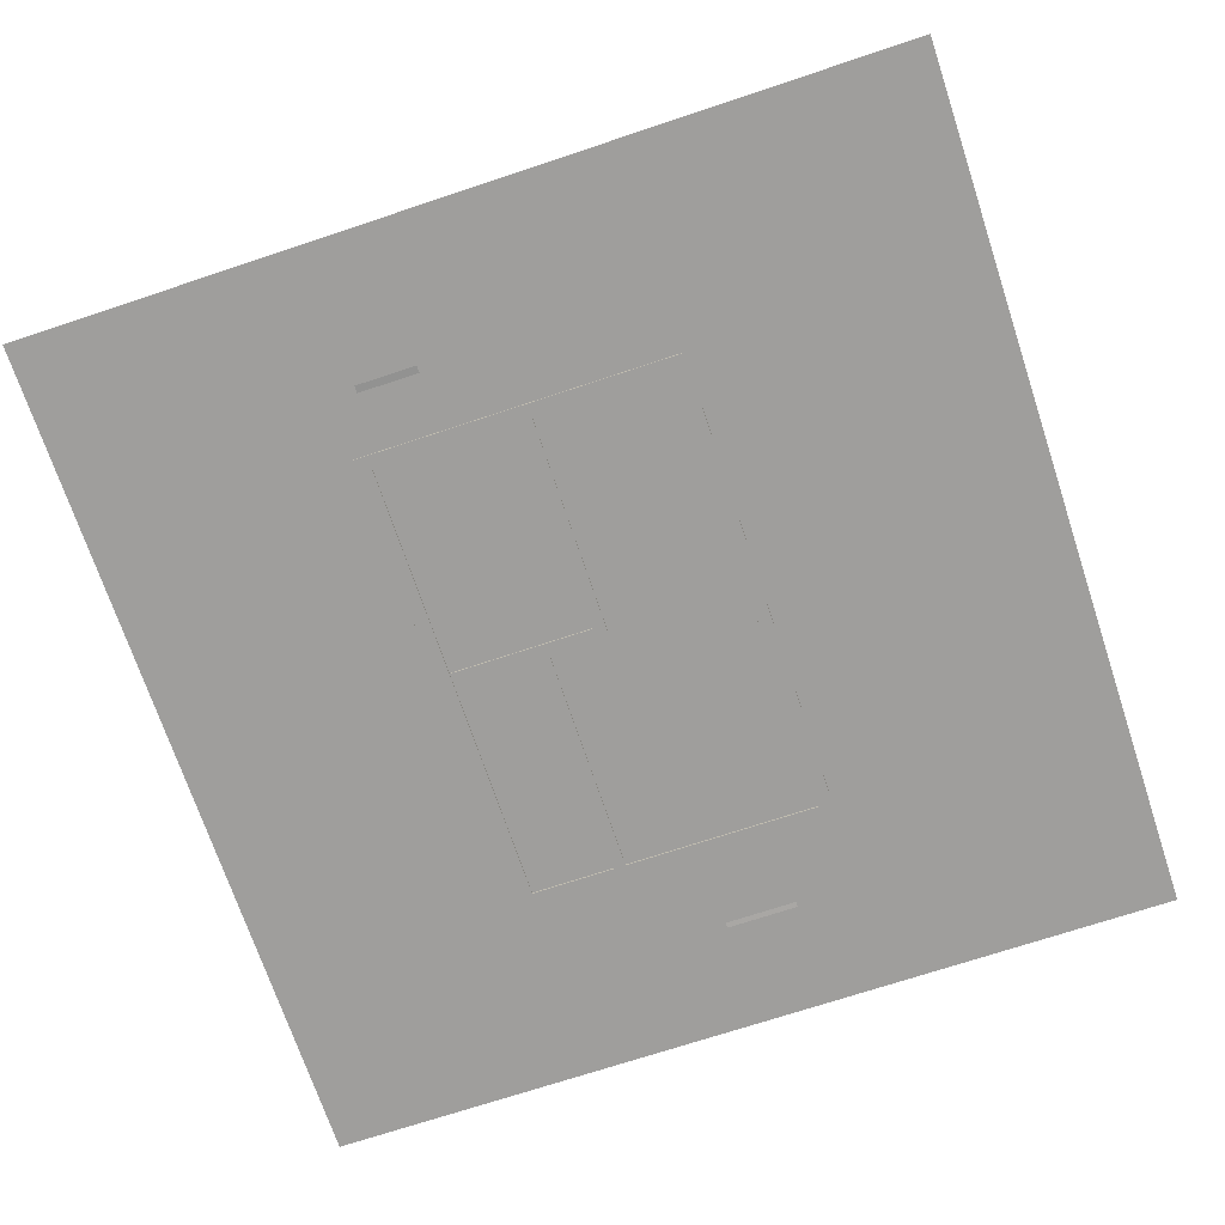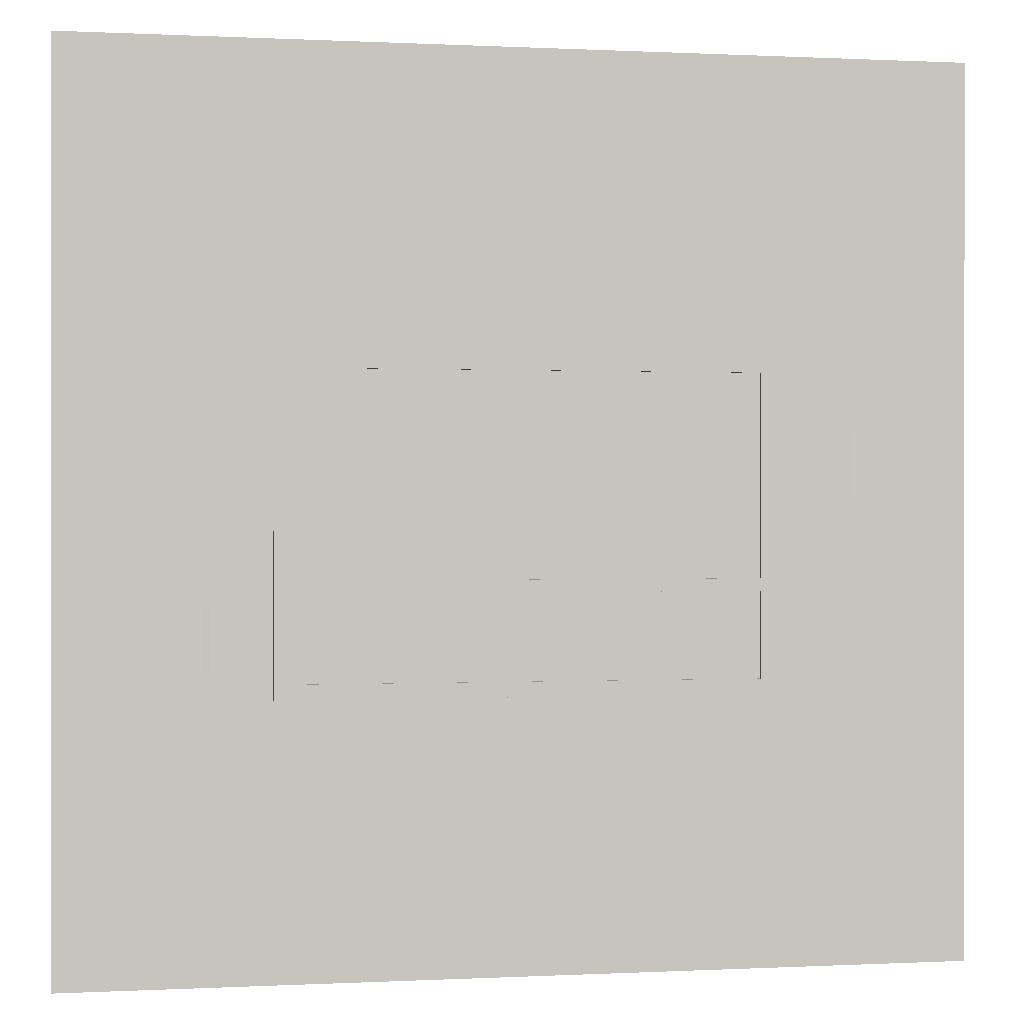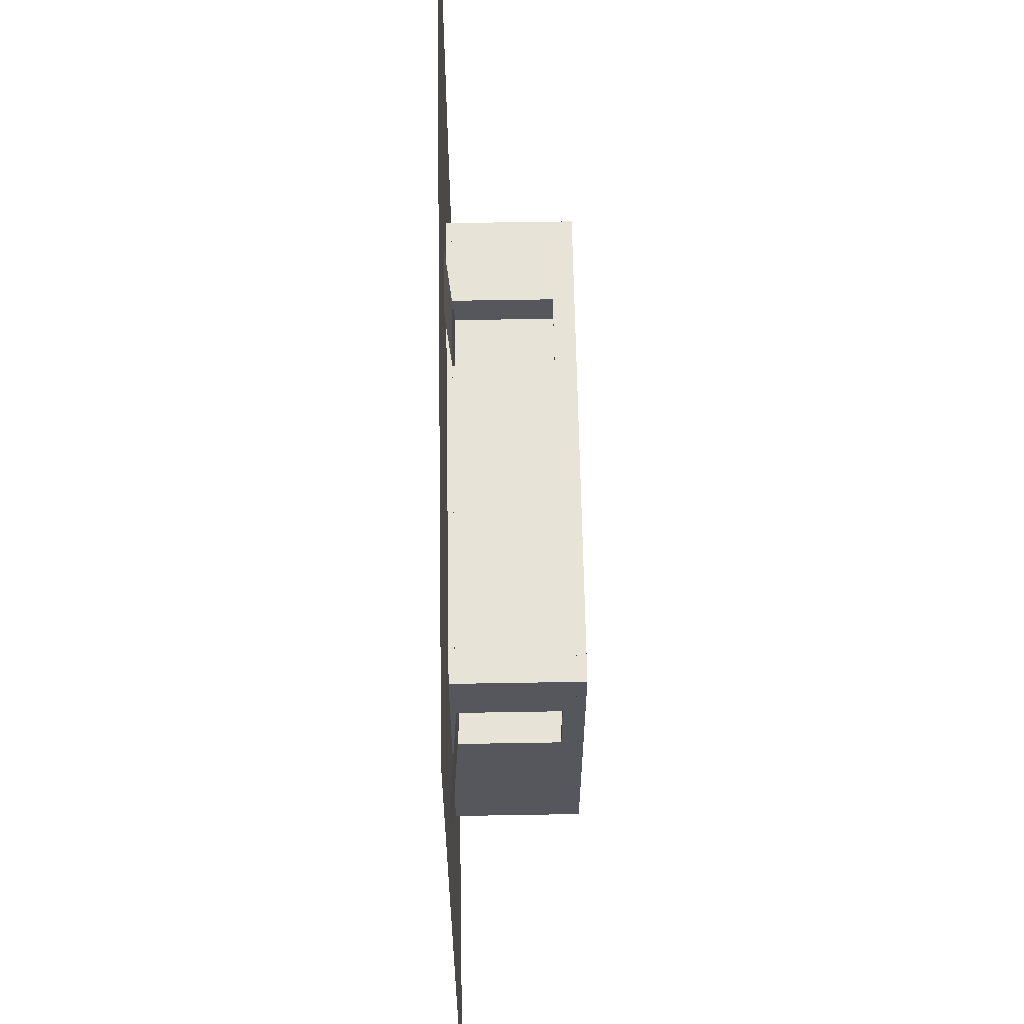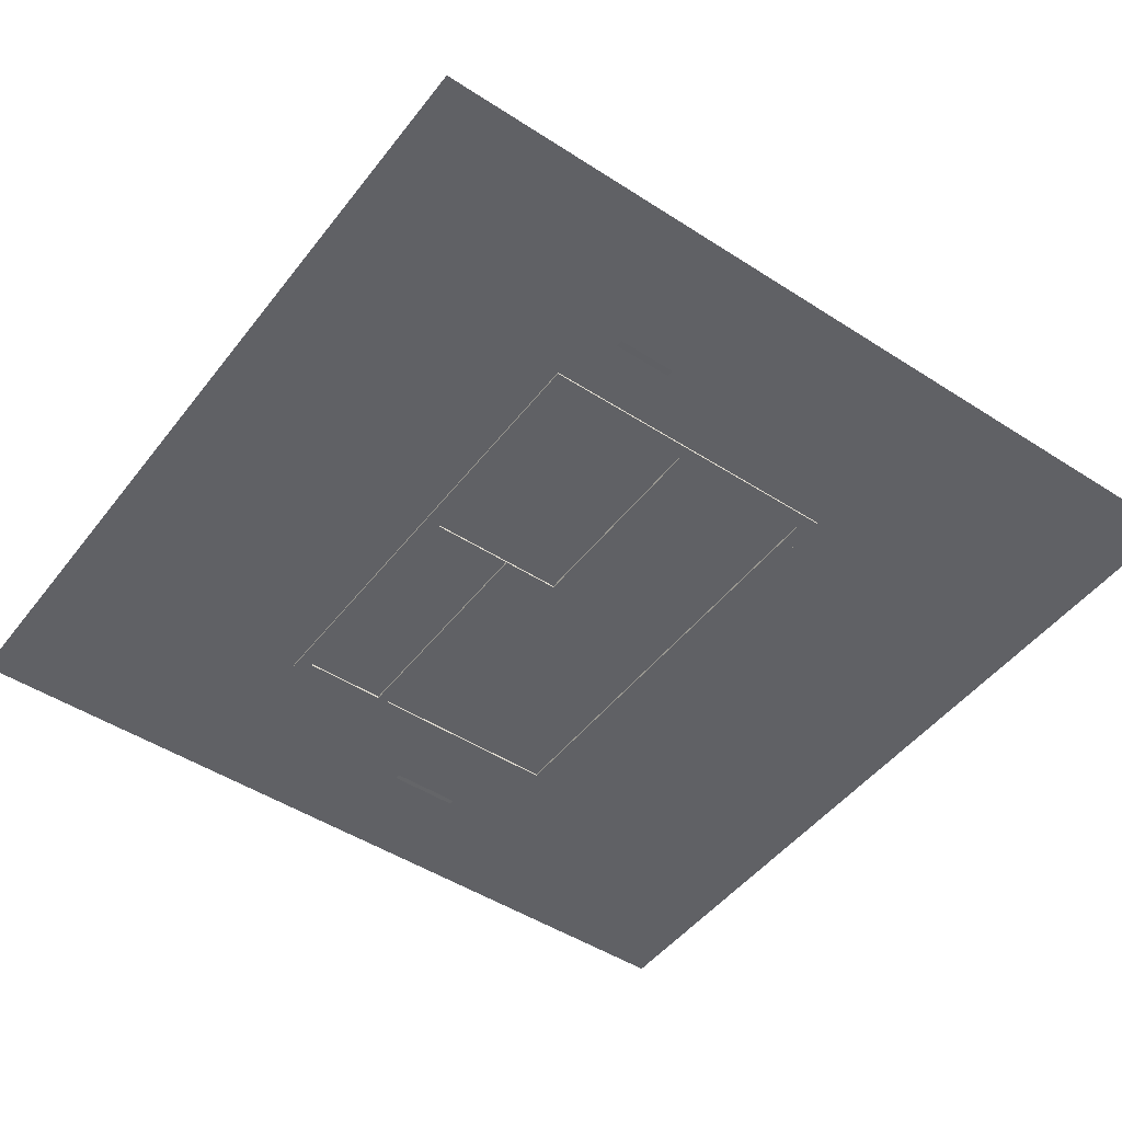
<metadata>
{"format":"obj","ext":"obj","renderer":"f3d","projection":"perspective","resolution":1024,"background":"white","views":[{"elev":-71.1,"azim":-71.6,"up":"+Y"},{"elev":0.1,"azim":-10.8,"up":"+Z"},{"elev":62.3,"azim":89.0,"up":"+Z"},{"elev":-48.2,"azim":-125.9,"up":"+Y"}]}
</metadata>
<code>
o Mesh.007_Ramp_2_Plane.005
v 12.26 -2.235 3.095
v 9.158 -2.019 3.095
v 9.158 -2.019 0.3875
v 12.26 -2.235 0.3875
f 1 3 2
f 1 4 3
o Mesh.006_Ramp_1_Plane.003
v -2.86 -2.22 8.85
v -5.543 -2.22 8.85
v -5.543 -2.019 5.514
v -2.86 -2.019 5.514
f 5 7 6
f 5 8 7
o Mesh.005_Ramp_3_Plane.004
v -8.834 -2.019 -5.545
v -8.834 -2.019 -3.28
v -11.28 -2.246 -3.28
v -11.28 -2.246 -5.545
f 9 11 10
f 9 12 11
o Mesh.004_Building_Plane.001
v 9.158 1.965 -2.829
v 9.158 1.965 -5.98
v 9.158 1.534 -5.98
v 9.158 1.534 -2.829
v -8.834 1.965 -5.98
v -8.834 1.965 -5.545
v -8.834 1.534 -5.545
v -8.834 1.534 -5.98
v 0.1333 -2.019 -6.527
v 8.658 -2.019 -6.527
v 8.658 1.534 -6.527
v 0.1333 1.534 -6.527
v 9.158 -2.019 -2.377
v 9.158 -2.019 0.3875
v 9.158 1.534 0.3875
v 9.158 1.534 -2.377
v -5.543 1.965 5.514
v -2.86 1.965 5.514
v -2.86 1.534 5.514
v -5.543 1.534 5.514
v 9.158 1.965 5.501
v 9.158 1.965 5.001
v 9.158 1.534 5.001
v 9.158 1.534 5.501
v -8.834 1.965 5.514
v -8.285 1.965 5.514
v -8.285 1.534 5.514
v -8.834 1.534 5.514
v 9.158 1.965 -6.527
v 8.658 1.965 -6.527
v 9.158 1.534 -6.527
v -0.3841 1.965 -6.527
v -8.285 1.965 -6.527
v -8.285 1.534 -6.527
v -0.3841 1.534 -6.527
v 9.158 -2.019 5.501
v 8.658 -2.019 5.501
v 8.658 1.534 5.501
v 9.158 -2.019 -2.829
v -8.834 -2.019 -0.6368
v -8.834 -2.019 -3.28
v -8.834 1.534 -3.28
v -8.834 1.534 -0.6368
v -0.3841 -2.019 -6.527
v 9.158 -2.019 5.001
v 9.158 -2.293 5.001
v 9.158 -2.293 5.501
v -8.285 -2.019 -6.527
v -8.834 -2.019 -6.527
v -8.834 -2.293 -6.527
v -8.285 -2.293 -6.527
v -5.543 -2.019 5.514
v -2.86 -2.019 5.514
v -2.86 -2.293 5.514
v -5.543 -2.293 5.514
v 0.1358 -2.293 -0.6368
v 0.1358 -2.293 -0.1373
v 0.1358 -2.019 -0.1373
v 0.1358 -2.019 -0.6368
v 9.158 -2.293 -2.377
v 9.158 -2.293 0.3875
v 8.658 -2.019 -2.377
v 8.658 -2.019 0.3875
v 8.658 -2.293 0.3875
v 8.658 -2.293 -2.377
v -8.285 -2.019 -0.6368
v -8.285 -2.019 -3.28
v -8.285 -2.293 -3.28
v -8.285 -2.293 -0.6368
v 0.1333 -2.293 -6.527
v 8.658 -2.293 -6.527
v 9.158 -2.019 3.095
v 9.158 -2.293 3.095
v -8.834 -2.019 -5.98
v -8.834 -2.019 -5.545
v -8.834 -2.293 -5.545
v -8.834 -2.293 -5.98
v -8.285 -2.293 -0.1373
v -8.285 -2.293 5.007
v -8.285 -2.019 5.007
v -8.285 -2.019 -0.1373
v -5.652 -2.019 -0.6368
v -5.652 -2.293 -0.6368
v 8.658 -2.293 -2.829
v 8.658 -2.293 -5.98
v 8.658 -2.019 -5.98
v 8.658 -2.019 -2.829
v -5.652 -2.019 -0.1373
v -2.721 -2.019 -0.1373
v -2.721 -2.293 -0.1373
v -5.652 -2.293 -0.1373
v -8.834 -2.293 -3.28
v -0.3859 -2.019 -0.1373
v -0.3859 -2.293 -0.1373
v 8.658 -2.293 5.501
v 0.1333 -2.019 -5.98
v 0.1333 -2.293 -5.98
v -5.543 -2.019 5.007
v -5.543 -2.293 5.007
v 9.158 -2.019 -5.98
v 9.158 -2.293 -5.98
v 9.158 -2.293 -2.829
v -8.834 -2.019 -0.1373
v -8.834 -2.019 5.007
v -8.834 -2.293 5.007
v -8.834 -2.293 -0.1373
v -0.3853 1.53 -2.379
v -0.3859 1.53 -0.6368
v -0.3859 -2.019 -0.6368
v -0.3853 -2.019 -2.379
v -2.86 1.546 5.007
v -2.86 -2.019 5.007
v -2.721 1.53 -0.6368
v -2.721 -2.019 -0.6368
v 9.158 -2.019 -6.527
v -8.834 1.534 5.007
v -8.834 -2.019 5.514
v -5.652 1.53 -0.6368
v -8.834 1.534 -0.1373
v 8.658 1.546 3.095
v 8.658 1.546 5.001
v 8.658 -2.019 5.001
v 8.658 -2.019 3.095
v -8.285 1.53 -5.545
v -8.285 1.53 -5.98
v -8.285 -2.019 -5.98
v -8.285 -2.019 -5.545
v 9.158 1.965 -2.377
v -8.285 -2.019 5.514
v 8.658 1.546 0.3875
v -8.285 1.53 -3.28
v 0.135 1.546 -2.379
v 8.658 1.546 -2.377
v 0.135 -2.019 -2.379
v -8.834 1.534 -6.527
v 0.1358 1.546 -0.6368
v 0.1358 1.546 -0.1373
v 0.1358 1.965 -0.1373
v 0.1358 1.965 -0.6368
v 9.158 1.965 0.3875
v -8.285 1.53 -0.6368
v 5.873 2.293 -2.831
v 5.874 2.293 -5.98
v -0.3841 -2.019 -5.98
v -0.3852 -2.019 -2.831
v 9.158 1.534 3.095
v -5.652 1.546 -0.1373
v -2.721 1.546 -0.1373
v -0.3859 1.546 -0.1373
v -5.543 1.546 5.007
v -8.285 1.546 5.007
v -8.285 1.546 -0.1373
v 8.658 -2.293 5.001
v 8.658 -2.293 3.095
v 9.158 -2.293 -6.527
v -8.285 -2.293 -5.98
v -8.285 -2.293 -5.545
v -8.834 -2.293 -0.6368
v -8.834 -2.293 5.514
v -8.285 -2.293 5.514
v -2.86 -2.293 5.007
v -2.721 -2.293 -0.6368
v -0.3859 -2.293 -0.6368
v 0.135 -2.293 -2.379
v -0.3853 -2.293 -2.379
v -0.3841 -2.293 -5.98
v -0.3841 -2.293 -6.527
v 0.1348 -2.293 -2.831
v -0.3852 -2.293 -2.831
v 0.1348 -2.019 -2.831
v -2.721 2.293 -0.6368
v -5.652 2.293 -0.6368
v -5.652 1.965 -0.6368
v -2.721 1.965 -0.6368
v 8.658 1.965 0.3875
v 8.658 1.965 3.095
v -5.652 1.965 -0.1373
v -2.721 1.965 -0.1373
v -8.285 1.965 -0.6368
v -8.285 1.965 -3.28
v 8.658 1.965 -2.377
v -8.834 1.965 -0.1373
v -8.834 1.965 5.007
v 8.658 1.965 5.501
v -8.834 1.965 -3.28
v 9.158 1.965 3.095
v -8.834 1.965 -6.527
v -8.834 1.965 -0.6368
v 0.1333 1.965 -6.527
v 8.658 1.965 -2.829
v 0.1348 1.965 -2.831
v -0.3841 1.965 -5.98
v 0.1333 1.965 -5.98
v -0.3852 1.965 -2.831
v 0.135 1.965 -2.379
v -2.86 1.965 5.007
v -5.543 1.965 5.007
v -8.285 1.965 5.007
v -8.285 1.965 -0.1373
v 8.658 1.965 -5.98
v -0.3853 1.965 -2.379
v -0.3859 1.965 -0.6368
v -8.285 1.965 -5.98
v 8.658 2.293 -2.377
v 8.658 2.293 0.3875
v -2.86 2.293 5.514
v 8.658 2.293 5.501
v 0.1348 2.293 -2.831
v -0.3852 2.293 -2.831
v 0.1333 2.293 -6.527
v -0.3841 2.293 -6.527
v 9.158 2.293 -2.377
v 9.158 2.293 -2.829
v 9.158 2.293 5.501
v -8.834 2.293 -5.545
v -8.834 2.293 -3.28
v -0.3853 2.293 -2.379
v -0.3859 2.293 -0.6368
v -8.285 2.293 5.514
v -5.543 2.293 5.514
v -8.285 2.293 -6.527
v -8.834 2.293 -6.527
v -5.543 2.293 5.007
v -8.285 2.293 5.007
v -8.285 2.293 -0.6368
v 9.158 2.293 -5.98
v 9.158 2.293 -6.527
v 9.158 2.293 5.001
v 8.658 2.293 3.095
v 8.658 2.293 5.001
v 8.658 1.965 5.001
v -0.3841 2.293 -5.98
v 0.1333 2.293 -5.98
v 0.1358 2.293 -0.1373
v 0.1358 2.293 -0.6368
v -8.285 2.293 -0.1373
v -8.285 2.293 -3.28
v -8.834 2.293 -5.98
v -5.652 2.293 -0.1373
v 9.158 2.293 3.095
v 9.158 2.293 0.3875
v -2.721 2.293 -0.1373
v -0.3859 2.293 -0.1373
v -0.3859 1.965 -0.1373
v 8.658 2.293 -5.98
v 8.658 2.293 -2.829
v -8.285 1.965 -5.545
v -8.834 2.293 5.007
v -8.834 2.293 -0.1373
v 8.658 2.293 -6.527
v -8.285 2.293 -5.98
v -8.285 2.293 -5.545
v -8.834 2.293 -0.6368
v -8.834 2.293 5.514
v -2.86 2.293 5.007
v 0.135 2.293 -2.379
f 13 15 14
f 13 16 15
f 17 19 18
f 17 20 19
f 21 23 22
f 21 24 23
f 25 27 26
f 25 28 27
f 29 31 30
f 29 32 31
f 33 35 34
f 33 36 35
f 37 39 38
f 37 40 39
f 41 23 42
f 41 43 23
f 38 32 29
f 38 39 32
f 44 46 45
f 44 47 46
f 48 50 49
f 48 36 50
f 51 28 25
f 51 16 28
f 14 43 41
f 14 15 43
f 52 54 53
f 52 55 54
f 56 24 21
f 56 47 24
f 48 58 57
f 48 59 58
f 60 62 61
f 60 63 62
f 64 66 65
f 64 67 66
f 68 70 69
f 68 71 70
f 72 26 73
f 72 25 26
f 74 76 75
f 74 77 76
f 78 80 79
f 78 81 80
f 82 22 83
f 82 21 22
f 57 85 84
f 57 58 85
f 86 87 88
f 86 89 88
f 90 92 91
f 90 93 92
f 61 89 86
f 61 62 89
f 94 81 78
f 94 95 81
f 96 98 97
f 96 99 98
f 100 102 101
f 100 103 102
f 84 73 26
f 84 85 73
f 87 104 53
f 87 104 88
f 101 106 105
f 101 102 106
f 65 107 49
f 65 66 107
f 105 69 70
f 105 106 69
f 108 97 98
f 108 109 97
f 110 91 92
f 110 111 91
f 93 103 100
f 93 90 103
f 51 113 112
f 51 114 113
f 115 117 116
f 115 118 117
f 119 121 120
f 119 122 121
f 123 65 31
f 123 124 65
f 120 126 125
f 120 121 126
f 15 127 43
f 15 112 127
f 128 129 40
f 128 116 129
f 130 125 160
f 130 160 159
f 130 159 103
f 130 103 95
f 55 115 131
f 55 52 115
f 132 134 133
f 132 135 134
f 136 138 137
f 136 139 138
f 133 124 123
f 133 134 124
f 16 140 28
f 16 13 140
f 47 60 46
f 47 56 60
f 39 64 32
f 39 141 64
f 43 22 23
f 43 127 22
f 40 141 39
f 40 129 141
f 142 26 27
f 142 75 26
f 143 53 54
f 143 79 53
f 144 74 145
f 144 146 74
f 36 57 35
f 36 48 57
f 46 61 147
f 46 60 61
f 148 150 149
f 148 151 150
f 28 152 27
f 28 140 152
f 145 75 142
f 145 74 75
f 153 79 143
f 153 78 79
f 154 155 156
f 154 156 157
f 35 84 158
f 35 57 84
f 20 87 19
f 20 86 87
f 147 86 20
f 147 61 86
f 130 78 153
f 130 94 78
f 126 101 160
f 126 160 125
f 27 132 142
f 27 158 132
f 160 105 161
f 160 101 105
f 31 49 50
f 31 65 49
f 161 70 149
f 161 105 70
f 162 92 163
f 162 110 92
f 164 100 159
f 164 93 100
f 16 112 15
f 16 51 112
f 131 116 128
f 131 115 116
f 58 107 165
f 58 59 107
f 85 165 166
f 85 58 165
f 73 166 76
f 73 85 166
f 72 76 77
f 72 73 76
f 167 97 83
f 167 113 97
f 82 97 109
f 82 83 97
f 62 168 89
f 62 63 168
f 88 168 169
f 88 89 168
f 104 169 80
f 104 169 88
f 170 80 81
f 170 104 80
f 171 91 172
f 171 117 91
f 67 91 111
f 67 172 91
f 66 111 173
f 66 67 111
f 107 173 165
f 107 66 173
f 117 90 91
f 117 118 90
f 118 81 90
f 118 170 81
f 95 102 103
f 95 174 102
f 81 103 90
f 81 95 103
f 174 106 102
f 174 175 106
f 175 69 106
f 175 68 69
f 68 177 176
f 68 175 177
f 63 178 168
f 63 179 178
f 179 109 178
f 179 82 109
f 176 181 180
f 176 177 181
f 96 176 180
f 96 77 176
f 113 96 97
f 113 114 96
f 114 77 96
f 114 72 77
f 146 77 74
f 146 176 77
f 176 71 68
f 176 146 71
f 79 169 139
f 79 80 169
f 75 166 135
f 75 76 166
f 129 172 141
f 129 171 172
f 127 83 22
f 127 167 83
f 141 67 64
f 141 172 67
f 56 63 60
f 56 179 63
f 59 49 107
f 59 48 49
f 114 25 72
f 114 51 25
f 134 173 124
f 134 165 173
f 139 168 138
f 139 169 168
f 135 165 134
f 135 166 165
f 52 118 115
f 52 170 118
f 126 95 94
f 126 174 95
f 116 171 129
f 116 117 171
f 112 167 127
f 112 113 167
f 121 174 126
f 121 175 174
f 124 111 110
f 124 173 111
f 180 99 96
f 180 182 99
f 122 175 121
f 122 177 175
f 170 53 104
f 170 52 53
f 179 21 82
f 179 56 21
f 183 185 184
f 183 186 185
f 158 135 132
f 158 84 135
f 149 71 148
f 149 70 71
f 187 132 188
f 187 142 132
f 148 146 144
f 148 71 146
f 32 110 162
f 32 64 110
f 136 19 88
f 136 88 169
f 189 160 190
f 189 159 160
f 93 163 92
f 93 164 163
f 31 162 123
f 31 32 162
f 54 136 143
f 54 19 136
f 191 143 192
f 191 153 143
f 193 142 187
f 193 145 142
f 194 128 195
f 194 131 128
f 30 50 196
f 30 31 50
f 18 54 197
f 18 19 54
f 198 27 152
f 198 158 27
f 199 20 17
f 199 147 20
f 34 158 198
f 34 35 158
f 45 147 199
f 45 46 147
f 200 131 194
f 200 55 131
f 195 40 37
f 195 128 40
f 47 201 24
f 47 44 201
f 178 138 168
f 178 156 138
f 157 177 122
f 157 181 177
f 55 197 54
f 55 200 197
f 182 202 99
f 182 203 202
f 108 204 156
f 108 205 204
f 36 196 50
f 36 33 196
f 203 157 206
f 203 182 157
f 144 151 148
f 144 207 151
f 208 162 209
f 208 123 162
f 24 42 23
f 24 201 42
f 164 210 163
f 164 211 210
f 99 212 98
f 99 202 212
f 213 120 214
f 213 119 120
f 137 204 215
f 156 204 137
f 156 137 138
f 205 98 212
f 205 108 98
f 206 119 213
f 206 157 119
f 119 157 122
f 182 181 157
f 182 180 181
f 109 156 178
f 109 108 156
f 157 156 178
f 157 181 178
f 216 187 217
f 216 193 187
f 218 196 219
f 218 30 196
f 220 206 221
f 220 203 206
f 44 222 201
f 44 223 222
f 13 224 140
f 13 225 224
f 33 219 196
f 33 226 219
f 227 197 228
f 227 18 197
f 229 214 230
f 229 213 214
f 231 29 232
f 231 38 29
f 233 199 234
f 233 45 199
f 235 210 236
f 235 209 210
f 184 191 237
f 184 185 191
f 238 41 239
f 238 14 41
f 226 34 240
f 226 33 34
f 221 213 229
f 221 206 213
f 241 243 242
f 241 188 243
f 205 204 244
f 205 244 245
f 151 246 150
f 151 247 246
f 211 236 210
f 211 248 236
f 237 192 249
f 237 191 192
f 234 17 250
f 234 199 17
f 248 189 251
f 248 211 189
f 225 14 238
f 225 13 14
f 252 152 253
f 252 198 152
f 254 256 255
f 254 190 256
f 202 257 212
f 202 258 257
f 243 123 208
f 243 133 123
f 211 159 189
f 211 164 159
f 214 125 186
f 214 120 125
f 207 145 193
f 207 144 145
f 190 161 256
f 190 160 161
f 188 133 243
f 188 132 133
f 186 130 185
f 186 125 130
f 259 137 215
f 259 136 137
f 192 136 259
f 192 143 136
f 256 149 150
f 256 161 149
f 209 163 210
f 209 162 163
f 185 153 191
f 185 130 153
f 260 248 261
f 260 236 248
f 240 219 226
f 240 242 219
f 252 242 240
f 252 241 242
f 253 241 252
f 253 217 241
f 224 217 253
f 224 216 217
f 239 257 238
f 239 262 257
f 222 257 262
f 222 245 257
f 234 263 233
f 234 250 263
f 227 263 250
f 227 264 263
f 228 264 227
f 228 249 264
f 265 249 228
f 265 237 249
f 266 236 260
f 266 231 236
f 232 236 231
f 232 235 236
f 218 235 232
f 218 267 235
f 219 267 218
f 219 242 267
f 261 237 265
f 261 248 237
f 184 254 183
f 184 251 254
f 237 251 184
f 237 248 251
f 183 255 230
f 183 254 255
f 230 246 247
f 230 255 246
f 247 229 230
f 247 268 229
f 233 244 223
f 233 263 244
f 223 245 222
f 223 244 245
f 268 221 229
f 268 220 221
f 258 268 216
f 258 220 268
f 238 258 225
f 238 257 258
f 225 216 224
f 225 258 216
f 245 212 257
f 245 205 212
f 250 18 227
f 250 17 18
f 255 150 246
f 255 256 150
f 242 208 267
f 242 243 208
f 264 215 263
f 264 259 215
f 251 190 254
f 251 189 190
f 204 263 215
f 204 244 263
f 260 37 266
f 260 195 37
f 203 258 202
f 203 220 258
f 268 193 216
f 268 207 193
f 239 42 262
f 239 41 42
f 261 195 260
f 261 194 195
f 266 38 231
f 266 37 38
f 200 228 197
f 200 265 228
f 249 259 264
f 249 192 259
f 140 253 152
f 140 224 253
f 201 262 42
f 201 222 262
f 240 198 252
f 240 34 198
f 217 188 241
f 217 187 188
f 223 45 233
f 223 44 45
f 230 186 183
f 230 214 186
f 267 209 235
f 267 208 209
f 232 30 218
f 232 29 30
f 207 247 151
f 207 268 247
f 265 194 261
f 265 200 194
f 206 244 204
f 206 221 244
f 203 204 205
f 203 206 204
f 205 220 203
f 205 245 220
f 220 245 244
f 220 244 221
o Mesh.003_Floor_2_Plane.006
v -8.834 2.293 -6.527
v 0.1218 2.293 -6.527
v 0.1218 2.293 -2.832
v -8.834 2.293 -2.832
v 0.1166 2.293 5.507
v -8.834 2.293 5.514
v 5.873 2.293 5.511
v 5.876 2.293 -2.832
v 5.876 2.293 -6.527
v 9.158 2.293 -6.527
v 9.158 2.293 5.515
f 269 271 270
f 269 272 271
f 271 274 273
f 271 272 274
f 275 271 273
f 275 276 271
f 275 278 277
f 275 279 278
o Mesh.002_Ceiling_1_Plane.008
v -8.834 1.964 -6.527
v -8.834 1.964 -2.832
v 0.1218 1.964 -2.832
v 0.1218 1.964 -6.527
v -8.834 1.964 5.514
v 0.1166 1.964 5.507
v 5.873 1.964 5.511
v 5.876 1.964 -2.832
v 9.158 1.964 5.515
v 9.158 1.964 -6.527
v 5.876 1.964 -6.527
f 280 282 281
f 280 283 282
f 282 284 281
f 282 285 284
f 286 282 287
f 286 285 282
f 286 289 288
f 286 290 289
o Mesh.001_Ground_Plane.007
v -16.39 -2.221 16.39
v 16.39 -2.221 16.39
v 16.39 -2.221 -16.39
v -16.39 -2.221 -16.39
f 291 292 293
f 291 293 294
o Mesh_Floor_1_Plane
v -8.831 -2.019 5.527
v 9.147 -2.019 5.527
v 9.147 -2.019 -6.525
v -8.831 -2.019 -6.525
f 295 296 297
f 295 297 298

</code>
